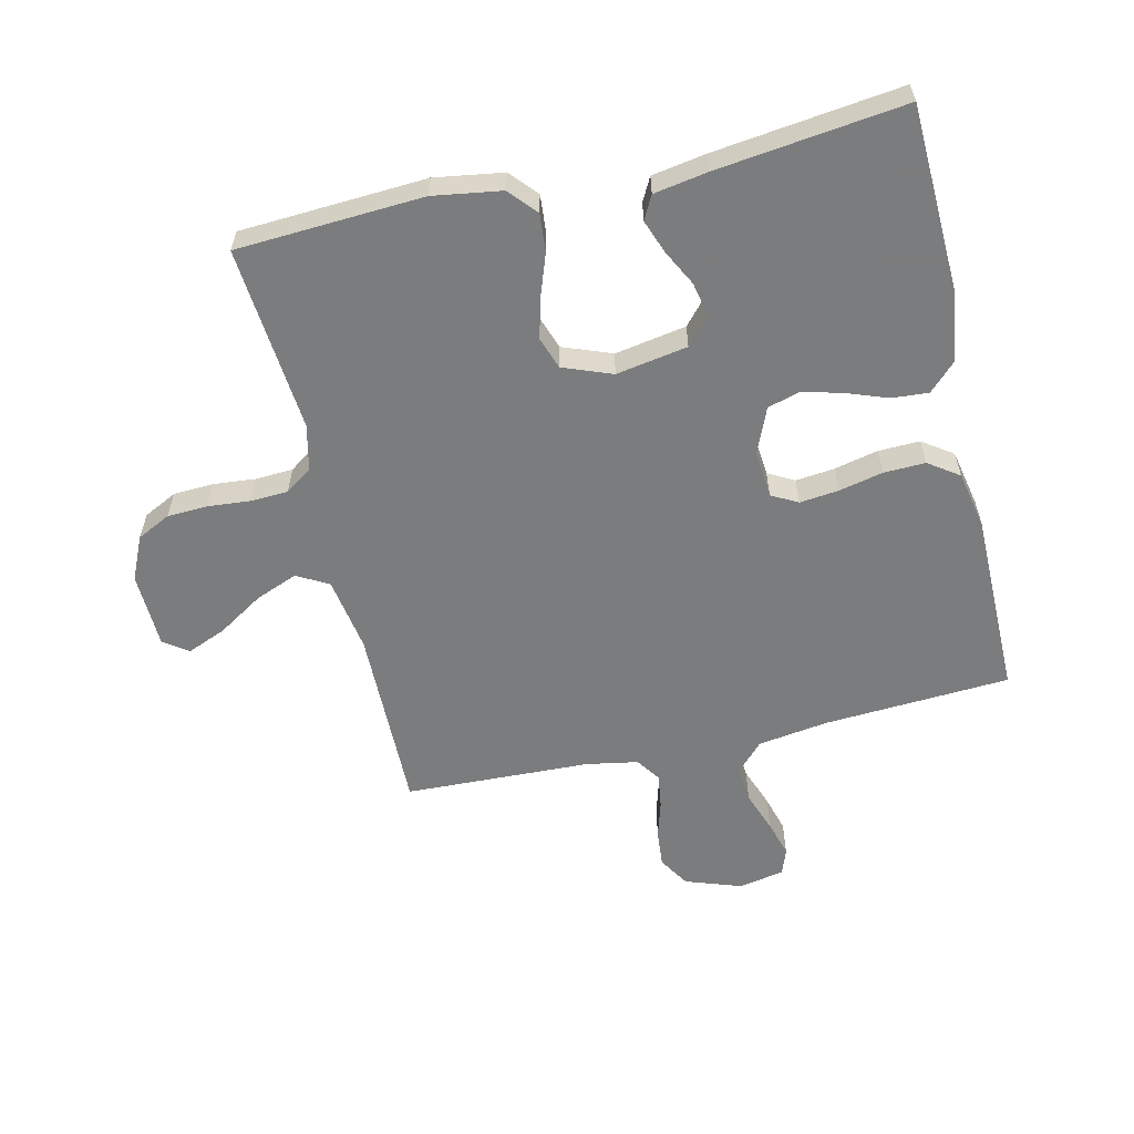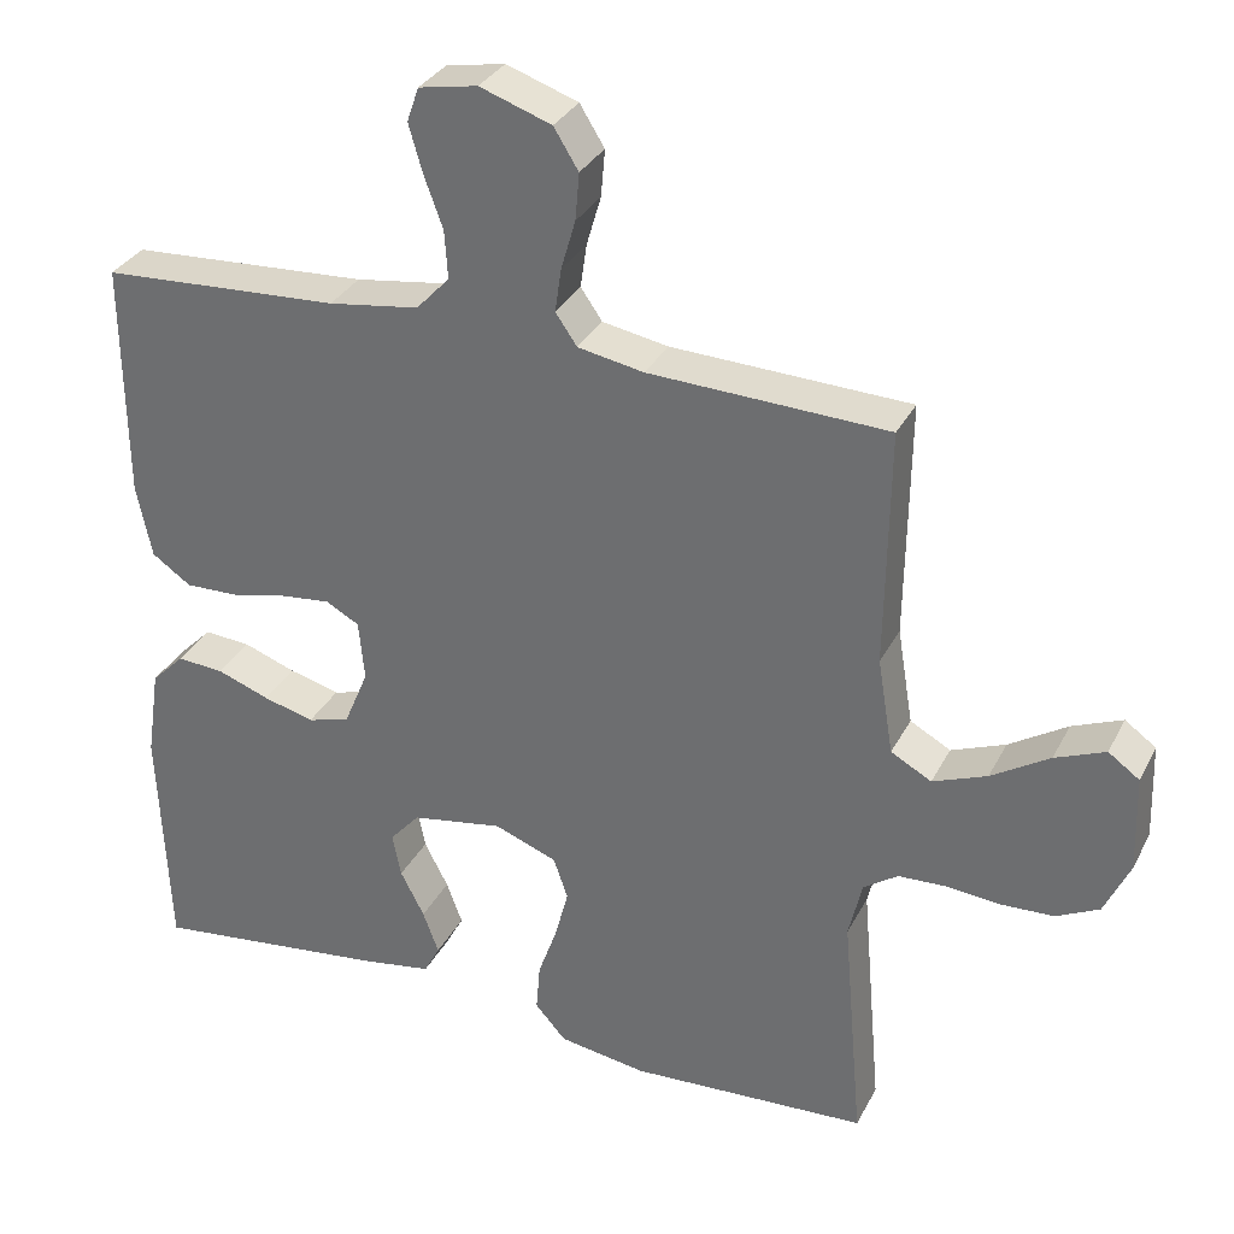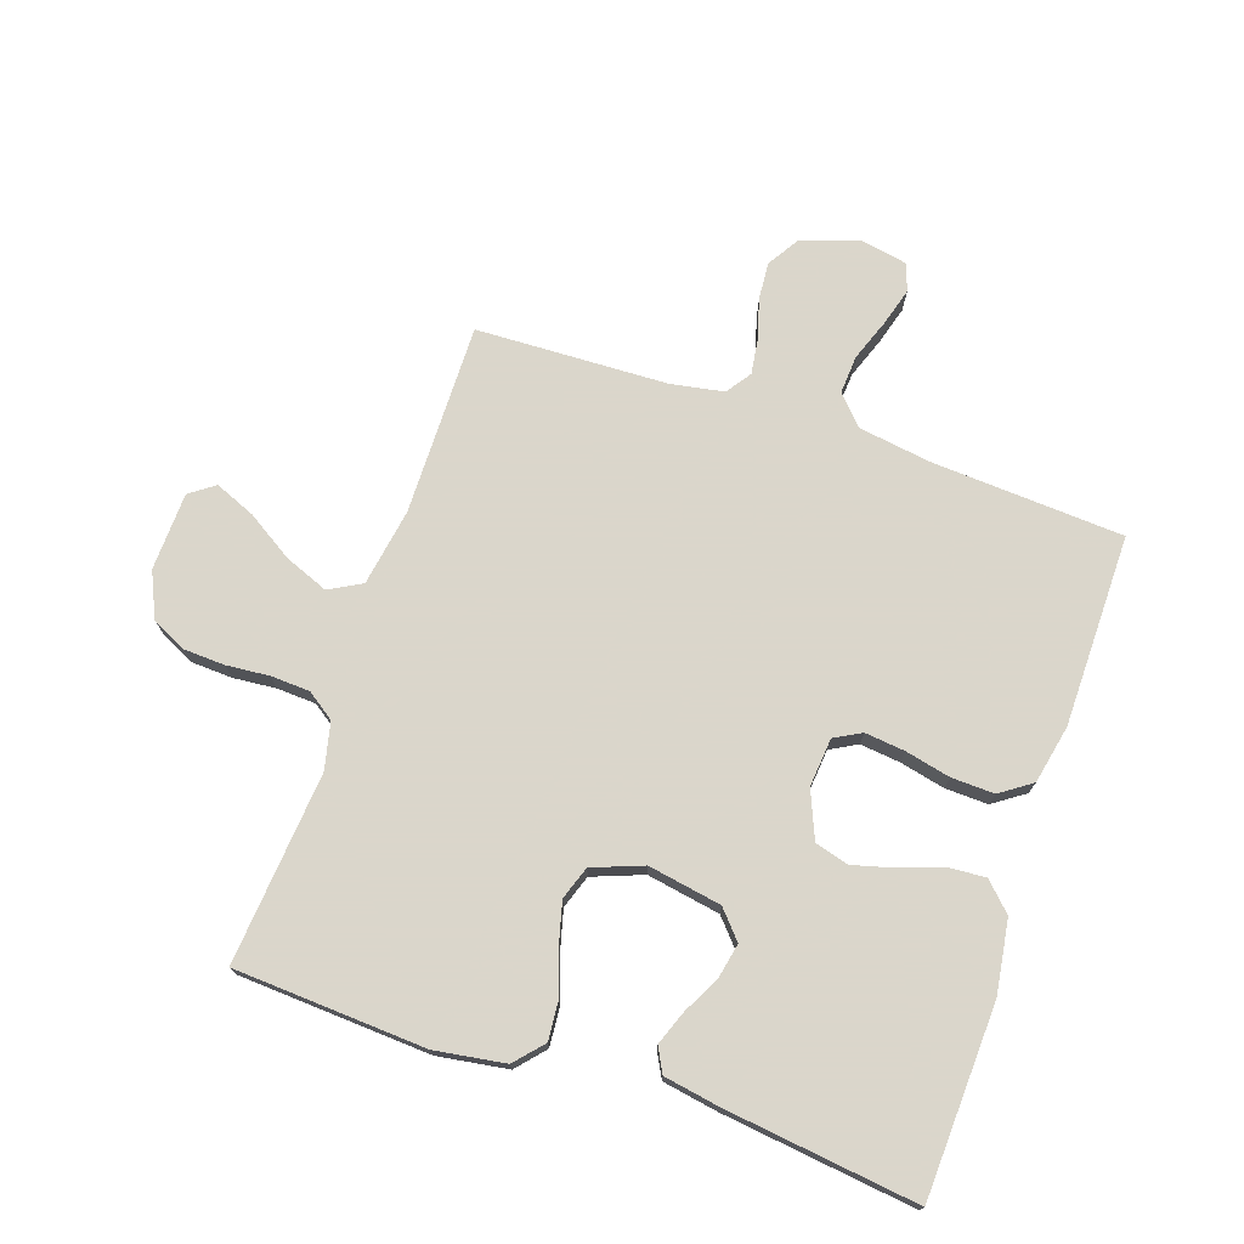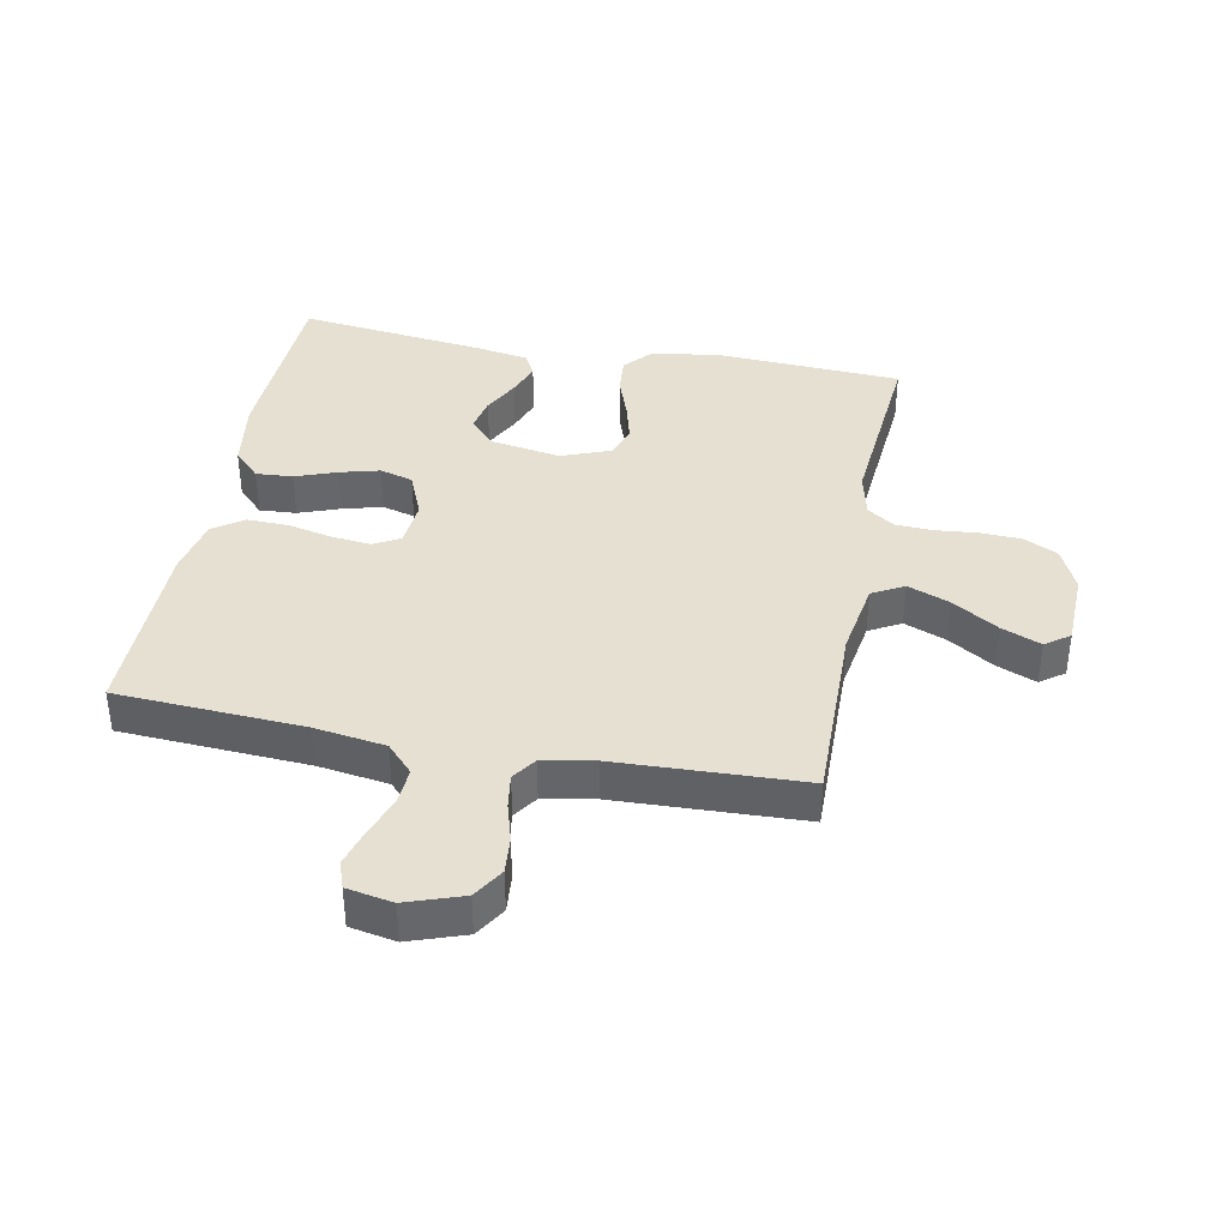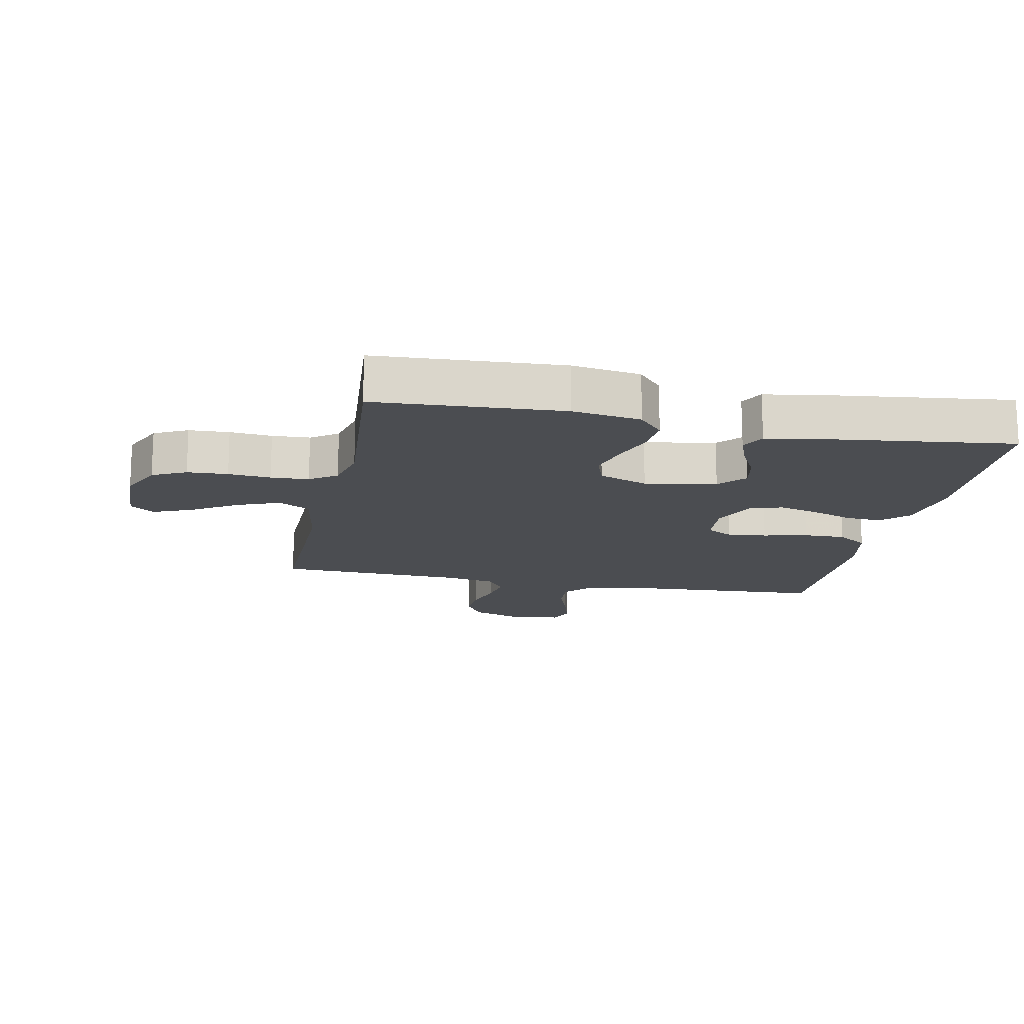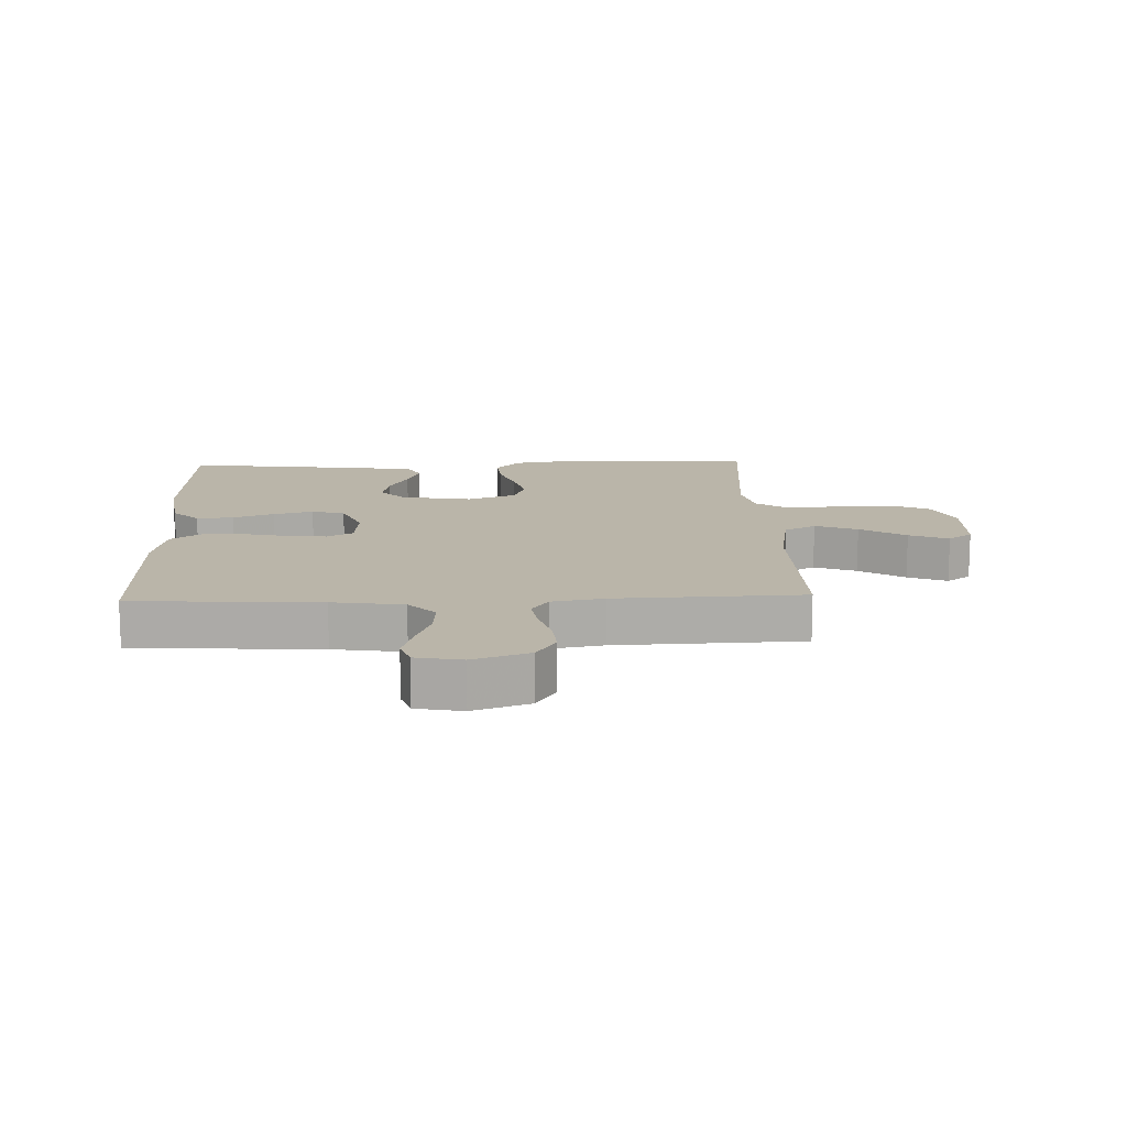
<metadata>
{"format":"obj","ext":"obj","renderer":"f3d","projection":"perspective","resolution":1024,"background":"white","views":[{"elev":-58.7,"azim":-167.0,"up":"+Y"},{"elev":32.2,"azim":23.7,"up":"+Z"},{"elev":73.7,"azim":-161.2,"up":"+Y"},{"elev":38.4,"azim":10.8,"up":"+Y"},{"elev":-15.6,"azim":168.5,"up":"+Y"},{"elev":13.7,"azim":-2.1,"up":"+Y"}]}
</metadata>
<code>
v 0.5 0.07 -0.5
v 0.2 0.07 -0.517
v 0.09 0.07 -0.5
v 0.051 0.07 -0.456
v 0.056 0.07 -0.395
v 0.08 0.07 -0.327
v 0.097 0.07 -0.262
v 0.079 0.07 -0.21
v 0 0.07 -0.18
v -0.115 0.07 -0.2
v -0.153 0.07 -0.243
v -0.142 0.07 -0.298
v -0.112 0.07 -0.356
v -0.092 0.07 -0.41
v -0.112 0.07 -0.448
v -0.2 0.07 -0.463
v -0.5 0.07 -0.5
v -0.512 0.07 -0.2
v -0.495 0.07 -0.086
v -0.453 0.07 -0.044
v -0.394 0.07 -0.048
v -0.328 0.07 -0.072
v -0.264 0.07 -0.089
v -0.211 0.07 -0.074
v -0.18 0.07 0
v -0.187 0.07 0.076
v -0.229 0.07 0.099
v -0.292 0.07 0.092
v -0.363 0.07 0.076
v -0.43 0.07 0.074
v -0.479 0.07 0.108
v -0.498 0.07 0.2
v -0.5 0.07 0.5
v -0.2 0.07 0.518
v -0.086 0.07 0.535
v -0.044 0.07 0.58
v -0.048 0.07 0.64
v -0.072 0.07 0.706
v -0.089 0.07 0.765
v -0.074 0.07 0.808
v 0 0.07 0.822
v 0.09 0.07 0.791
v 0.121 0.07 0.741
v 0.116 0.07 0.682
v 0.098 0.07 0.62
v 0.09 0.07 0.565
v 0.117 0.07 0.526
v 0.2 0.07 0.511
v 0.5 0.07 0.5
v 0.496 0.07 0.2
v 0.516 0.07 0.079
v 0.567 0.07 0.051
v 0.635 0.07 0.078
v 0.708 0.07 0.124
v 0.771 0.07 0.15
v 0.81 0.07 0.122
v 0.814 0.07 0
v 0.782 0.07 -0.07
v 0.728 0.07 -0.097
v 0.663 0.07 -0.1
v 0.595 0.07 -0.094
v 0.534 0.07 -0.097
v 0.491 0.07 -0.127
v 0.474 0.07 -0.2
v 0.5 0 -0.5
v 0.2 0 -0.517
v 0.09 0 -0.5
v 0.051 0 -0.456
v 0.056 0 -0.395
v 0.08 0 -0.327
v 0.097 0 -0.262
v 0.079 0 -0.21
v 0 0 -0.18
v -0.115 0 -0.2
v -0.153 0 -0.243
v -0.142 0 -0.298
v -0.112 0 -0.356
v -0.092 0 -0.41
v -0.112 0 -0.448
v -0.2 0 -0.463
v -0.5 0 -0.5
v -0.512 0 -0.2
v -0.495 0 -0.086
v -0.453 0 -0.044
v -0.394 0 -0.048
v -0.328 0 -0.072
v -0.264 0 -0.089
v -0.211 0 -0.074
v -0.18 0 0
v -0.187 0 0.076
v -0.229 0 0.099
v -0.292 0 0.092
v -0.363 0 0.076
v -0.43 0 0.074
v -0.479 0 0.108
v -0.498 0 0.2
v -0.5 0 0.5
v -0.2 0 0.518
v -0.086 0 0.535
v -0.044 0 0.58
v -0.048 0 0.64
v -0.072 0 0.706
v -0.089 0 0.765
v -0.074 0 0.808
v 0 0 0.822
v 0.09 0 0.791
v 0.121 0 0.741
v 0.116 0 0.682
v 0.098 0 0.62
v 0.09 0 0.565
v 0.117 0 0.526
v 0.2 0 0.511
v 0.5 0 0.5
v 0.496 0 0.2
v 0.516 0 0.079
v 0.567 0 0.051
v 0.635 0 0.078
v 0.708 0 0.124
v 0.771 0 0.15
v 0.81 0 0.122
v 0.814 0 0
v 0.782 0 -0.07
v 0.728 0 -0.097
v 0.663 0 -0.1
v 0.595 0 -0.094
v 0.534 0 -0.097
v 0.491 0 -0.127
v 0.474 0 -0.2
f 59 60 61
f 58 59 61
f 57 58 61
f 56 57 61
f 55 56 61
f 54 55 61
f 53 54 61
f 52 53 61 62
f 51 52 62 63
f 48 49 50
f 51 63 64
f 50 51 64
f 48 50 64
f 47 48 64
f 43 44 45
f 42 43 45
f 41 42 45
f 40 41 45
f 39 40 45
f 38 39 45
f 37 38 45
f 36 37 45 46
f 64 1 2
f 47 64 2
f 46 47 2
f 36 46 2
f 35 36 2
f 32 33 34
f 31 32 34
f 30 31 34
f 29 30 34
f 28 29 34
f 20 21 22
f 19 20 22
f 18 19 22
f 17 18 22
f 16 17 22
f 15 16 22
f 14 15 22
f 13 14 22
f 12 13 22
f 11 12 22 23
f 10 11 23 24
f 4 5 6
f 3 4 6
f 2 3 6
f 2 6 7
f 35 2 7 8
f 27 28 34 35
f 26 27 35
f 35 8 9
f 26 35 9
f 25 26 9
f 9 10 24 25
f 125 124 123
f 125 123 122
f 125 122 121
f 125 121 120
f 125 120 119
f 125 119 118
f 125 118 117
f 126 125 117 116
f 127 126 116 115
f 114 113 112
f 128 127 115
f 128 115 114
f 128 114 112
f 128 112 111
f 109 108 107
f 109 107 106
f 109 106 105
f 109 105 104
f 109 104 103
f 109 103 102
f 109 102 101
f 110 109 101 100
f 66 65 128
f 66 128 111
f 66 111 110
f 66 110 100
f 66 100 99
f 98 97 96
f 98 96 95
f 98 95 94
f 98 94 93
f 98 93 92
f 86 85 84
f 86 84 83
f 86 83 82
f 86 82 81
f 86 81 80
f 86 80 79
f 86 79 78
f 86 78 77
f 86 77 76
f 87 86 76 75
f 88 87 75 74
f 70 69 68
f 70 68 67
f 70 67 66
f 71 70 66
f 72 71 66 99
f 99 98 92 91
f 99 91 90
f 73 72 99
f 73 99 90
f 73 90 89
f 89 88 74 73
f 1 65 66 2
f 2 66 67 3
f 3 67 68 4
f 4 68 69 5
f 5 69 70 6
f 6 70 71 7
f 7 71 72 8
f 8 72 73 9
f 9 73 74 10
f 10 74 75 11
f 11 75 76 12
f 12 76 77 13
f 13 77 78 14
f 14 78 79 15
f 15 79 80 16
f 16 80 81 17
f 17 81 82 18
f 18 82 83 19
f 19 83 84 20
f 20 84 85 21
f 21 85 86 22
f 22 86 87 23
f 23 87 88 24
f 24 88 89 25
f 25 89 90 26
f 26 90 91 27
f 27 91 92 28
f 28 92 93 29
f 29 93 94 30
f 30 94 95 31
f 31 95 96 32
f 32 96 97 33
f 33 97 98 34
f 34 98 99 35
f 35 99 100 36
f 36 100 101 37
f 37 101 102 38
f 38 102 103 39
f 39 103 104 40
f 40 104 105 41
f 41 105 106 42
f 42 106 107 43
f 43 107 108 44
f 44 108 109 45
f 45 109 110 46
f 46 110 111 47
f 47 111 112 48
f 48 112 113 49
f 49 113 114 50
f 50 114 115 51
f 51 115 116 52
f 52 116 117 53
f 53 117 118 54
f 54 118 119 55
f 55 119 120 56
f 56 120 121 57
f 57 121 122 58
f 58 122 123 59
f 59 123 124 60
f 60 124 125 61
f 61 125 126 62
f 62 126 127 63
f 63 127 128 64
f 64 128 65 1

</code>
